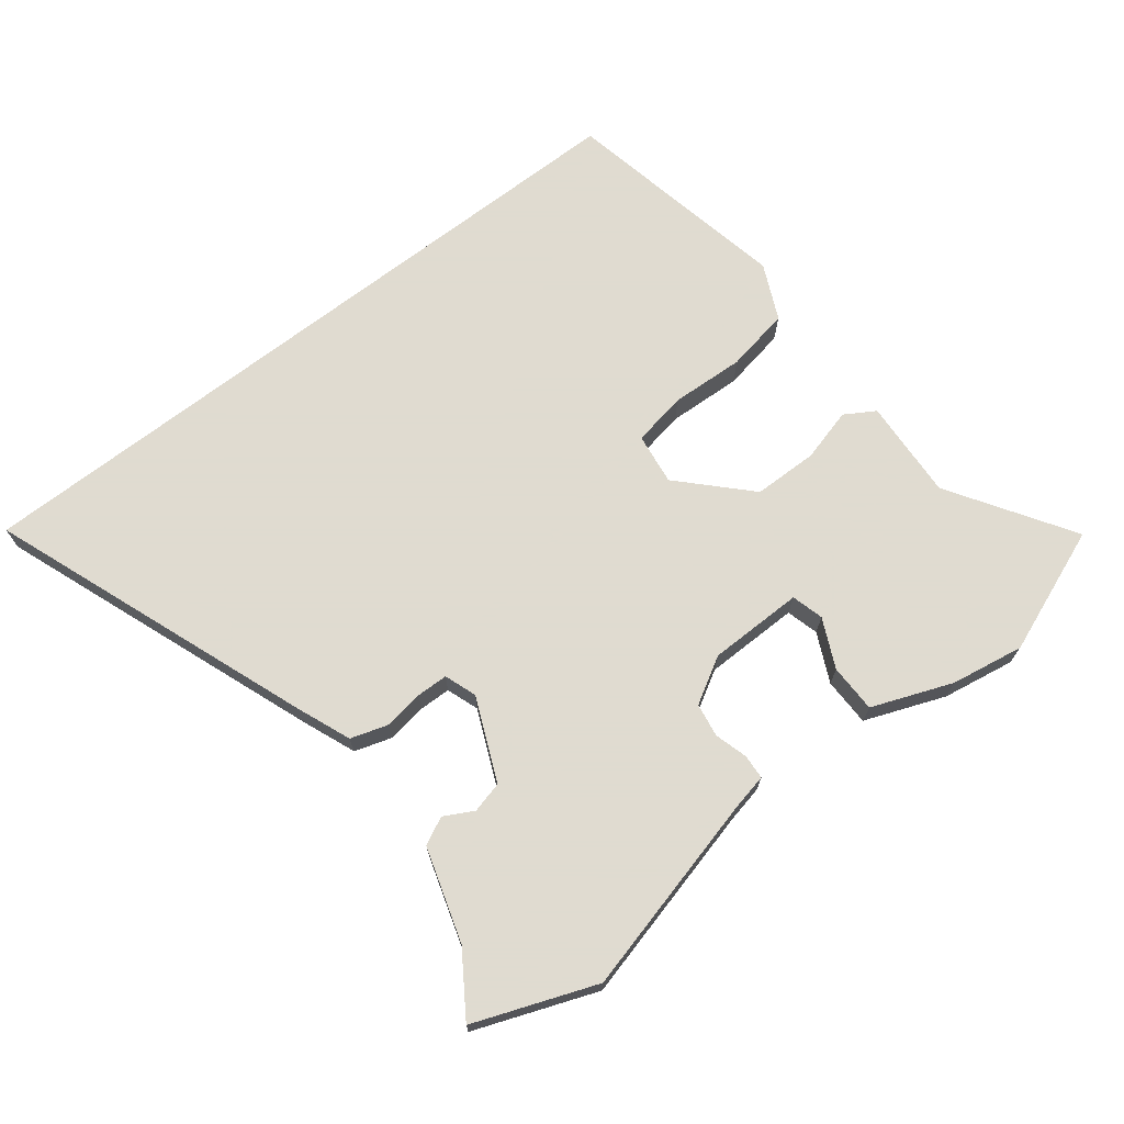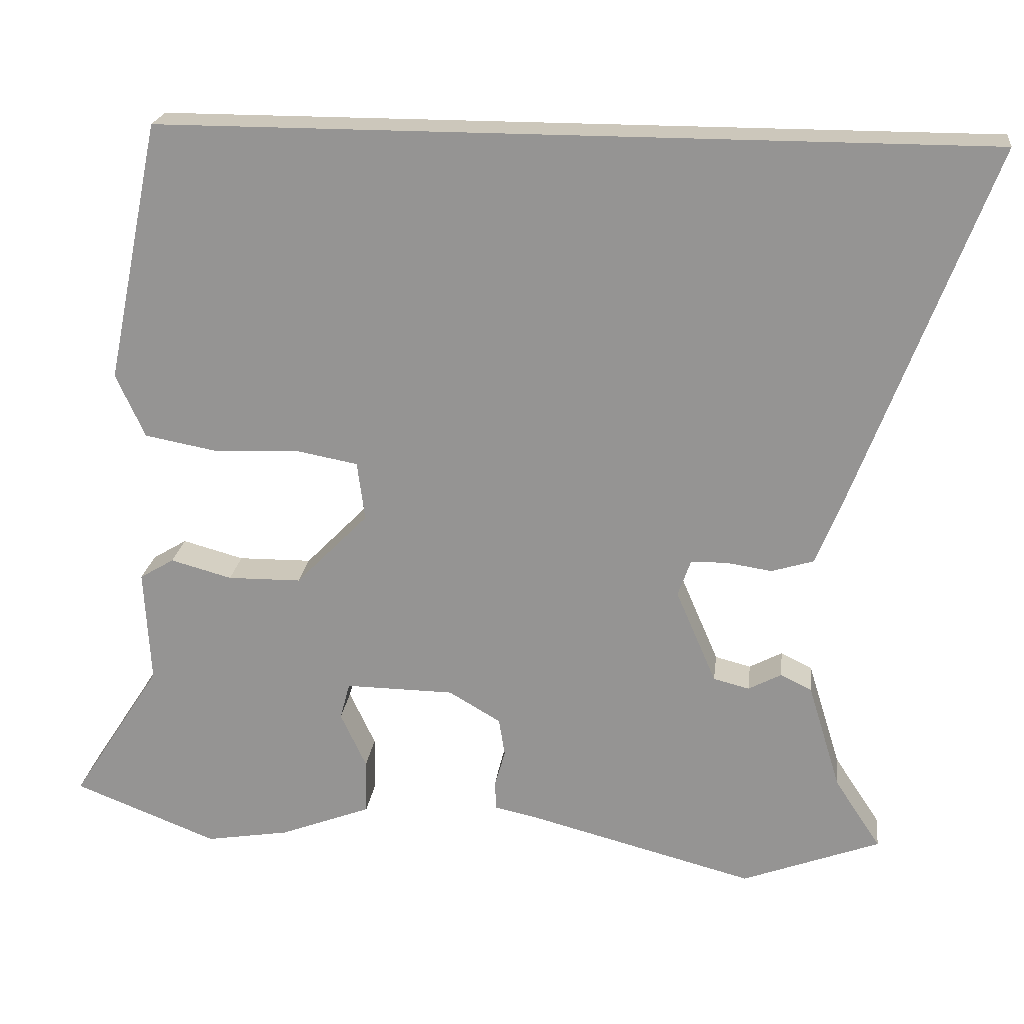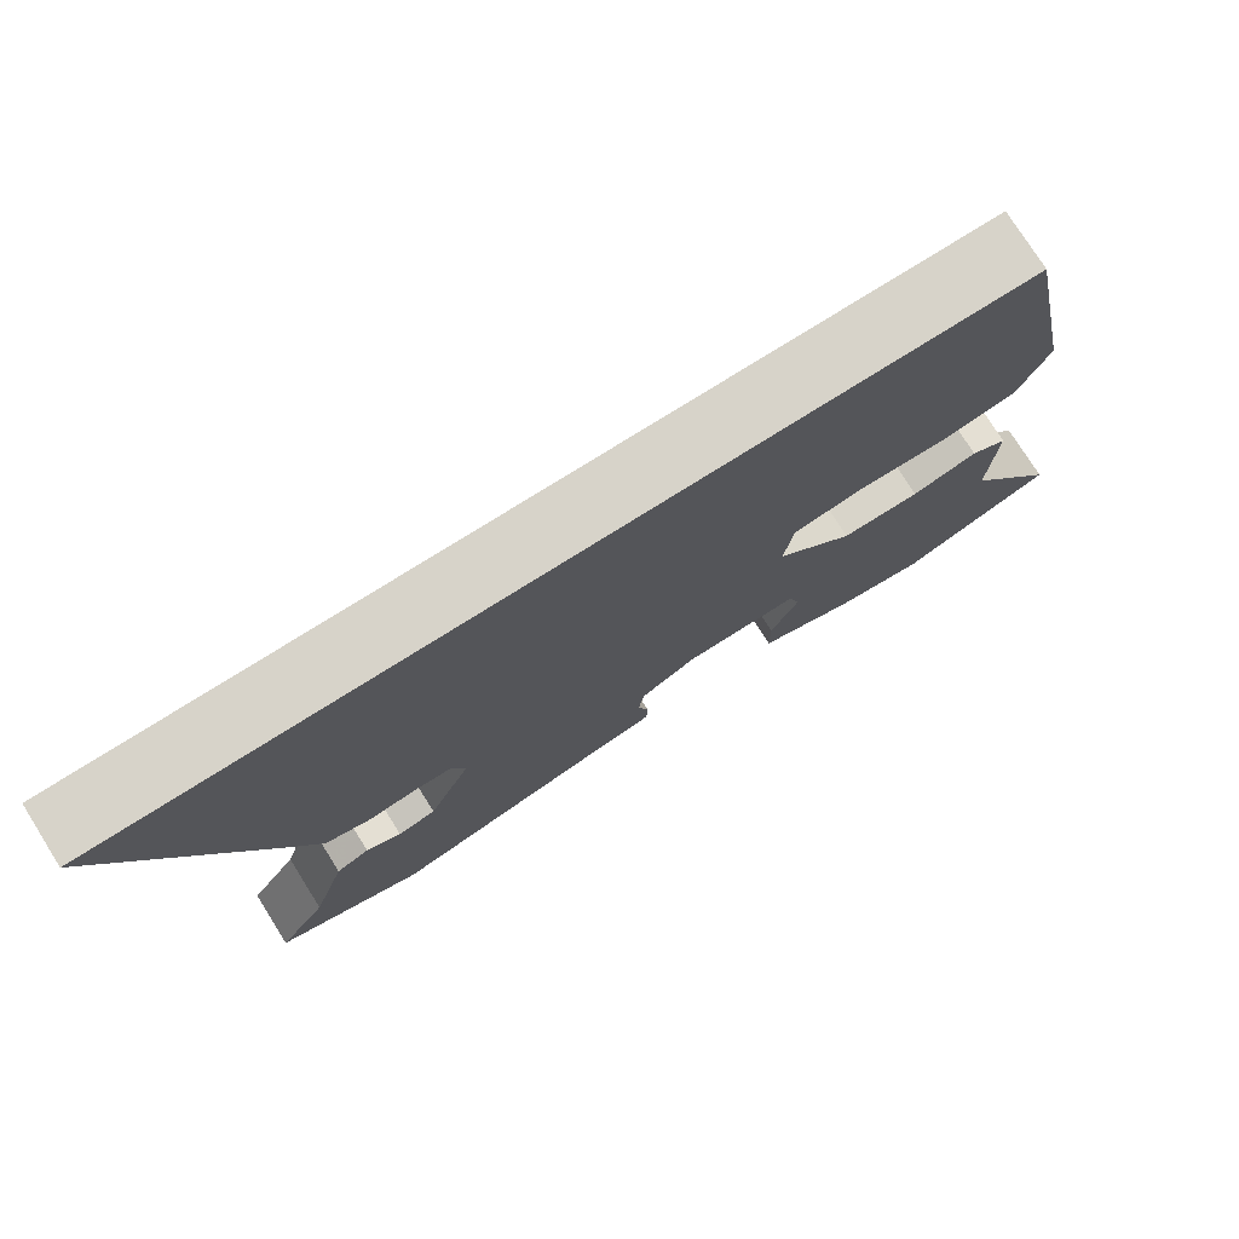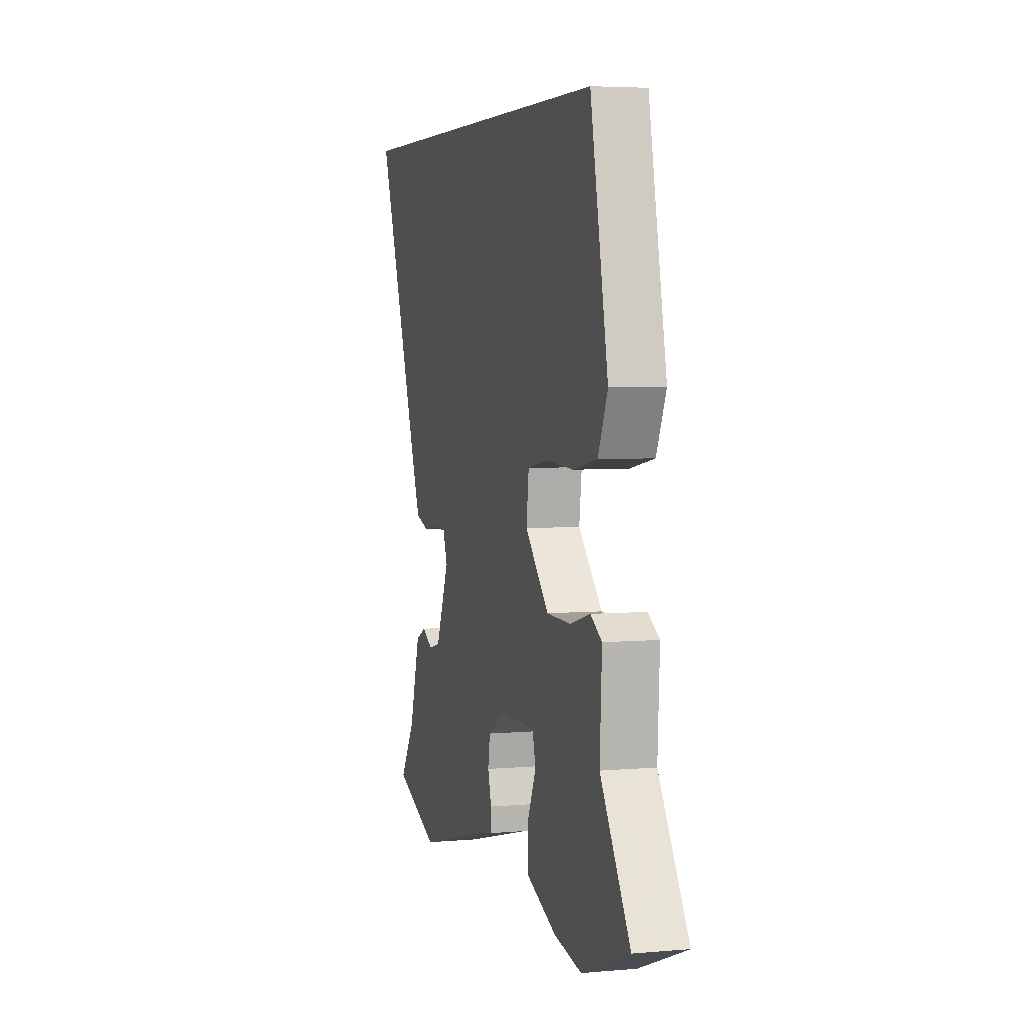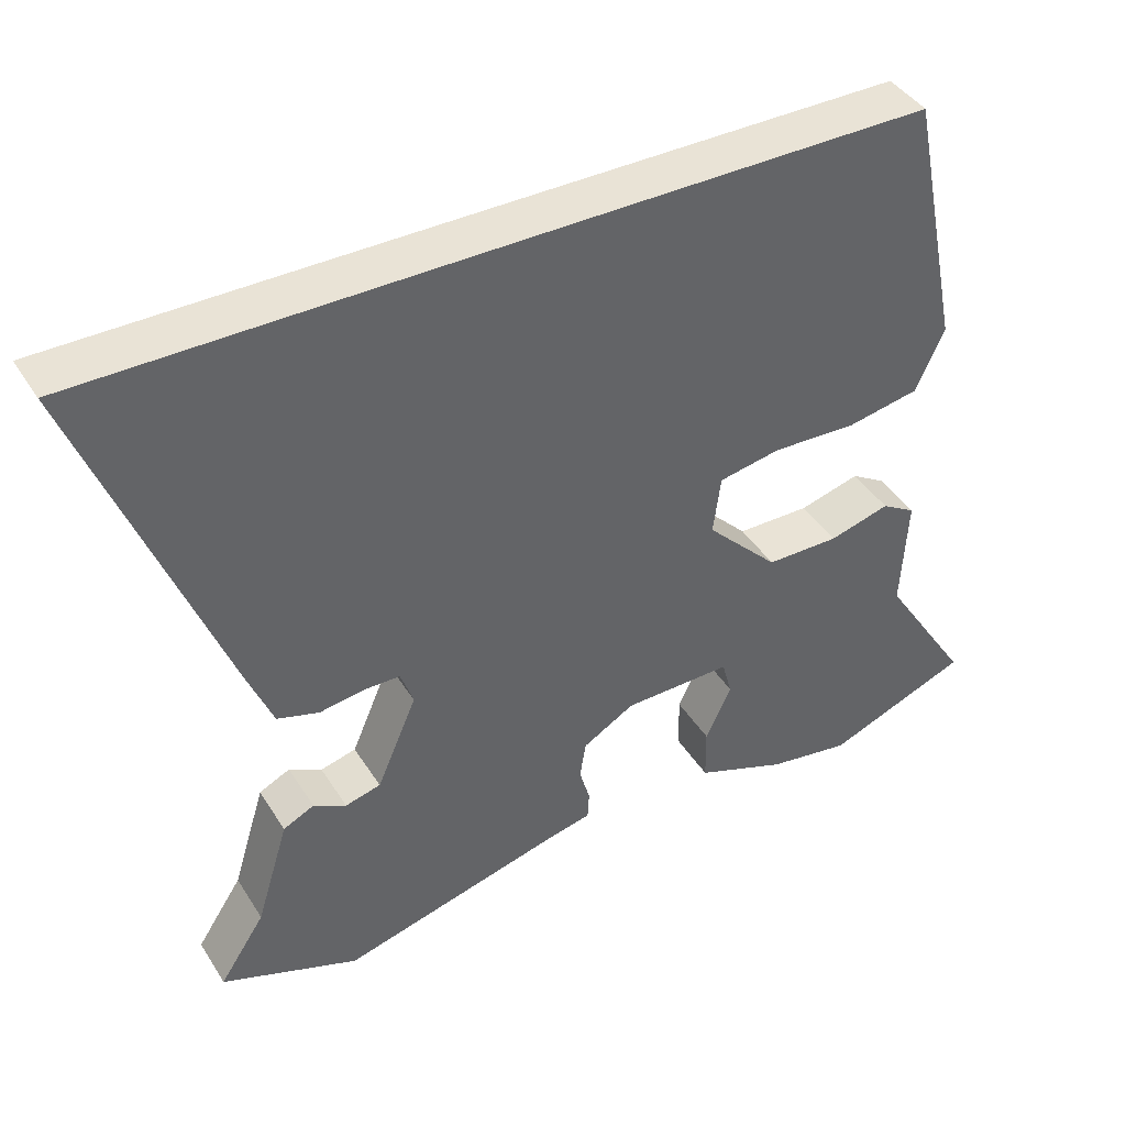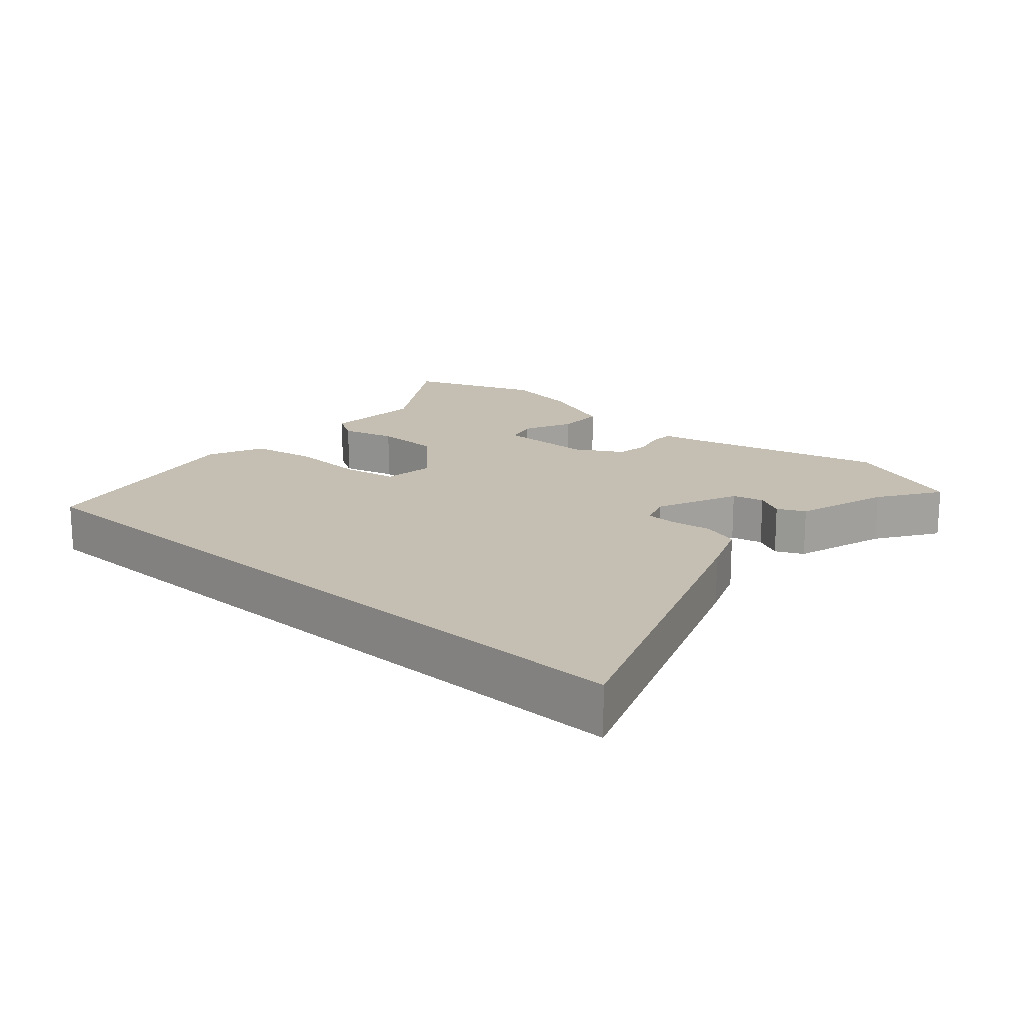
<metadata>
{"format":"obj","ext":"obj","renderer":"f3d","projection":"perspective","resolution":1024,"background":"white","views":[{"elev":70.2,"azim":142.4,"up":"+Y"},{"elev":21.7,"azim":6.9,"up":"+Z"},{"elev":76.2,"azim":147.8,"up":"+Z"},{"elev":4.8,"azim":-105.5,"up":"+Z"},{"elev":42.0,"azim":150.3,"up":"+Z"},{"elev":17.6,"azim":41.9,"up":"+Y"}]}
</metadata>
<code>
v 0.548 0.07 -0.482
v 0.367 0.07 -0.55
v 0.07 0.07 -0.472
v 0.015 0.07 -0.46
v 0.013 0.07 -0.423
v 0.027 0.07 -0.374
v 0.019 0.07 -0.324
v -0.049 0.07 -0.284
v -0.191 0.07 -0.282
v -0.204 0.07 -0.33
v -0.17 0.07 -0.403
v -0.171 0.07 -0.475
v -0.291 0.07 -0.521
v -0.4 0.07 -0.539
v -0.588 0.07 -0.465
v -0.47 0.07 -0.282
v -0.478 0.07 -0.132
v -0.433 0.07 -0.105
v -0.353 0.07 -0.127
v -0.257 0.07 -0.126
v -0.162 0.07 -0.029
v -0.172 0.07 0.048
v -0.253 0.07 0.063
v -0.363 0.07 0.058
v -0.459 0.07 0.076
v -0.497 0.07 0.159
v -0.427 0.07 0.5
v 0.654 0.07 0.5
v 0.473 0.07 0.02
v 0.44 0.07 -0.062
v 0.385 0.07 -0.079
v 0.325 0.07 -0.07
v 0.278 0.07 -0.071
v 0.261 0.07 -0.119
v 0.314 0.07 -0.242
v 0.361 0.07 -0.254
v 0.404 0.07 -0.231
v 0.445 0.07 -0.251
v 0.488 0.07 -0.391
v 0.548 0 -0.482
v 0.367 0 -0.55
v 0.07 0 -0.472
v 0.015 0 -0.46
v 0.013 0 -0.423
v 0.027 0 -0.374
v 0.019 0 -0.324
v -0.049 0 -0.284
v -0.191 0 -0.282
v -0.204 0 -0.33
v -0.17 0 -0.403
v -0.171 0 -0.475
v -0.291 0 -0.521
v -0.4 0 -0.539
v -0.588 0 -0.465
v -0.47 0 -0.282
v -0.478 0 -0.132
v -0.433 0 -0.105
v -0.353 0 -0.127
v -0.257 0 -0.126
v -0.162 0 -0.029
v -0.172 0 0.048
v -0.253 0 0.063
v -0.363 0 0.058
v -0.459 0 0.076
v -0.497 0 0.159
v -0.427 0 0.5
v 0.654 0 0.5
v 0.473 0 0.02
v 0.44 0 -0.062
v 0.385 0 -0.079
v 0.325 0 -0.07
v 0.278 0 -0.071
v 0.261 0 -0.119
v 0.314 0 -0.242
v 0.361 0 -0.254
v 0.404 0 -0.231
v 0.445 0 -0.251
v 0.488 0 -0.391
f 36 37 38 39
f 1 2 3
f 39 1 3
f 36 39 3
f 35 36 3
f 4 5 6
f 3 4 6
f 35 3 6
f 34 35 6
f 33 34 6 7
f 30 31 32
f 29 30 32
f 28 29 32
f 27 28 32
f 26 27 32
f 26 32 33
f 23 24 25 26
f 22 23 26
f 22 26 33
f 33 7 8
f 22 33 8
f 21 22 8
f 16 17 18 19
f 15 16 19
f 14 15 19
f 13 14 19
f 12 13 19
f 11 12 19
f 10 11 19
f 9 10 19 20
f 8 9 20 21
f 78 77 76 75
f 42 41 40
f 42 40 78
f 42 78 75
f 42 75 74
f 45 44 43
f 45 43 42
f 45 42 74
f 45 74 73
f 46 45 73 72
f 71 70 69
f 71 69 68
f 71 68 67
f 71 67 66
f 71 66 65
f 72 71 65
f 65 64 63 62
f 65 62 61
f 72 65 61
f 47 46 72
f 47 72 61
f 47 61 60
f 58 57 56 55
f 58 55 54
f 58 54 53
f 58 53 52
f 58 52 51
f 58 51 50
f 58 50 49
f 59 58 49 48
f 60 59 48 47
f 1 40 41 2
f 2 41 42 3
f 3 42 43 4
f 4 43 44 5
f 5 44 45 6
f 6 45 46 7
f 7 46 47 8
f 8 47 48 9
f 9 48 49 10
f 10 49 50 11
f 11 50 51 12
f 12 51 52 13
f 13 52 53 14
f 14 53 54 15
f 15 54 55 16
f 16 55 56 17
f 17 56 57 18
f 18 57 58 19
f 19 58 59 20
f 20 59 60 21
f 21 60 61 22
f 22 61 62 23
f 23 62 63 24
f 24 63 64 25
f 25 64 65 26
f 26 65 66 27
f 27 66 67 28
f 28 67 68 29
f 29 68 69 30
f 30 69 70 31
f 31 70 71 32
f 32 71 72 33
f 33 72 73 34
f 34 73 74 35
f 35 74 75 36
f 36 75 76 37
f 37 76 77 38
f 38 77 78 39
f 39 78 40 1

</code>
